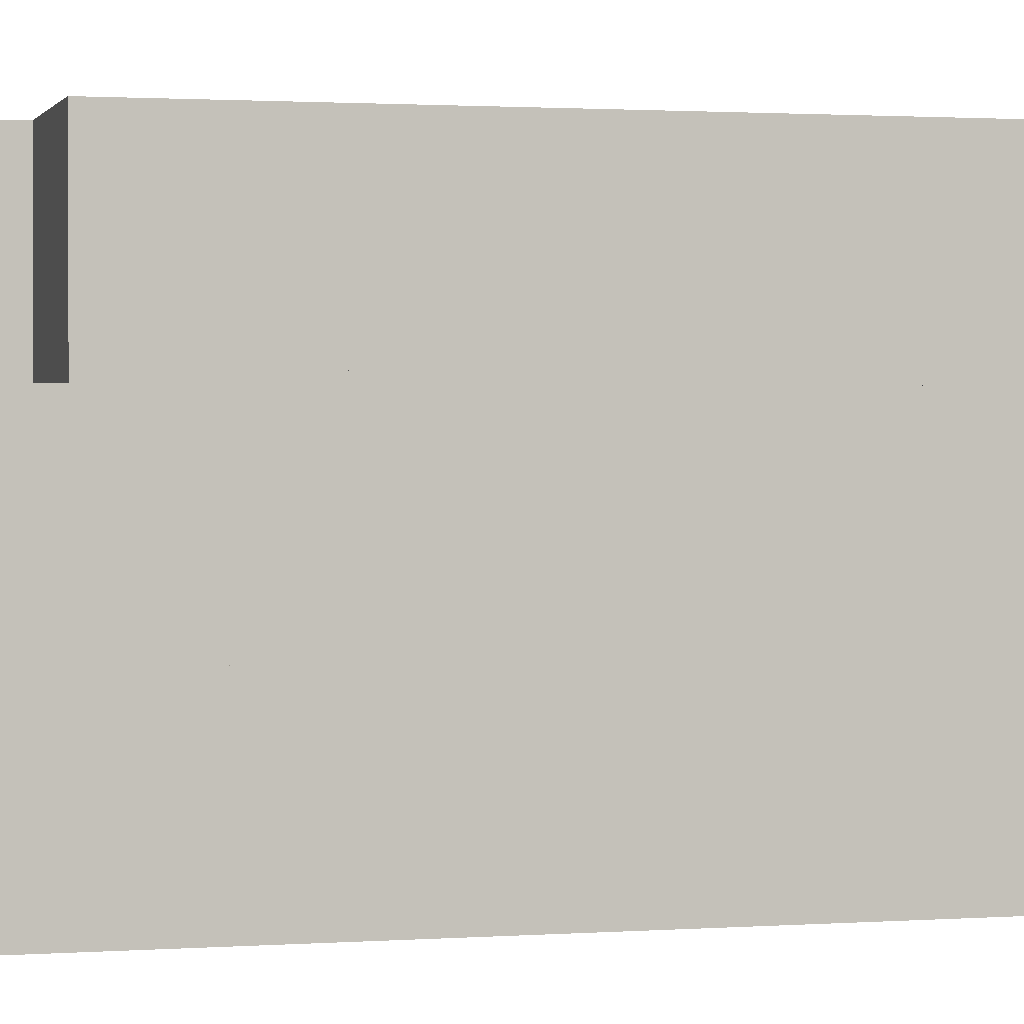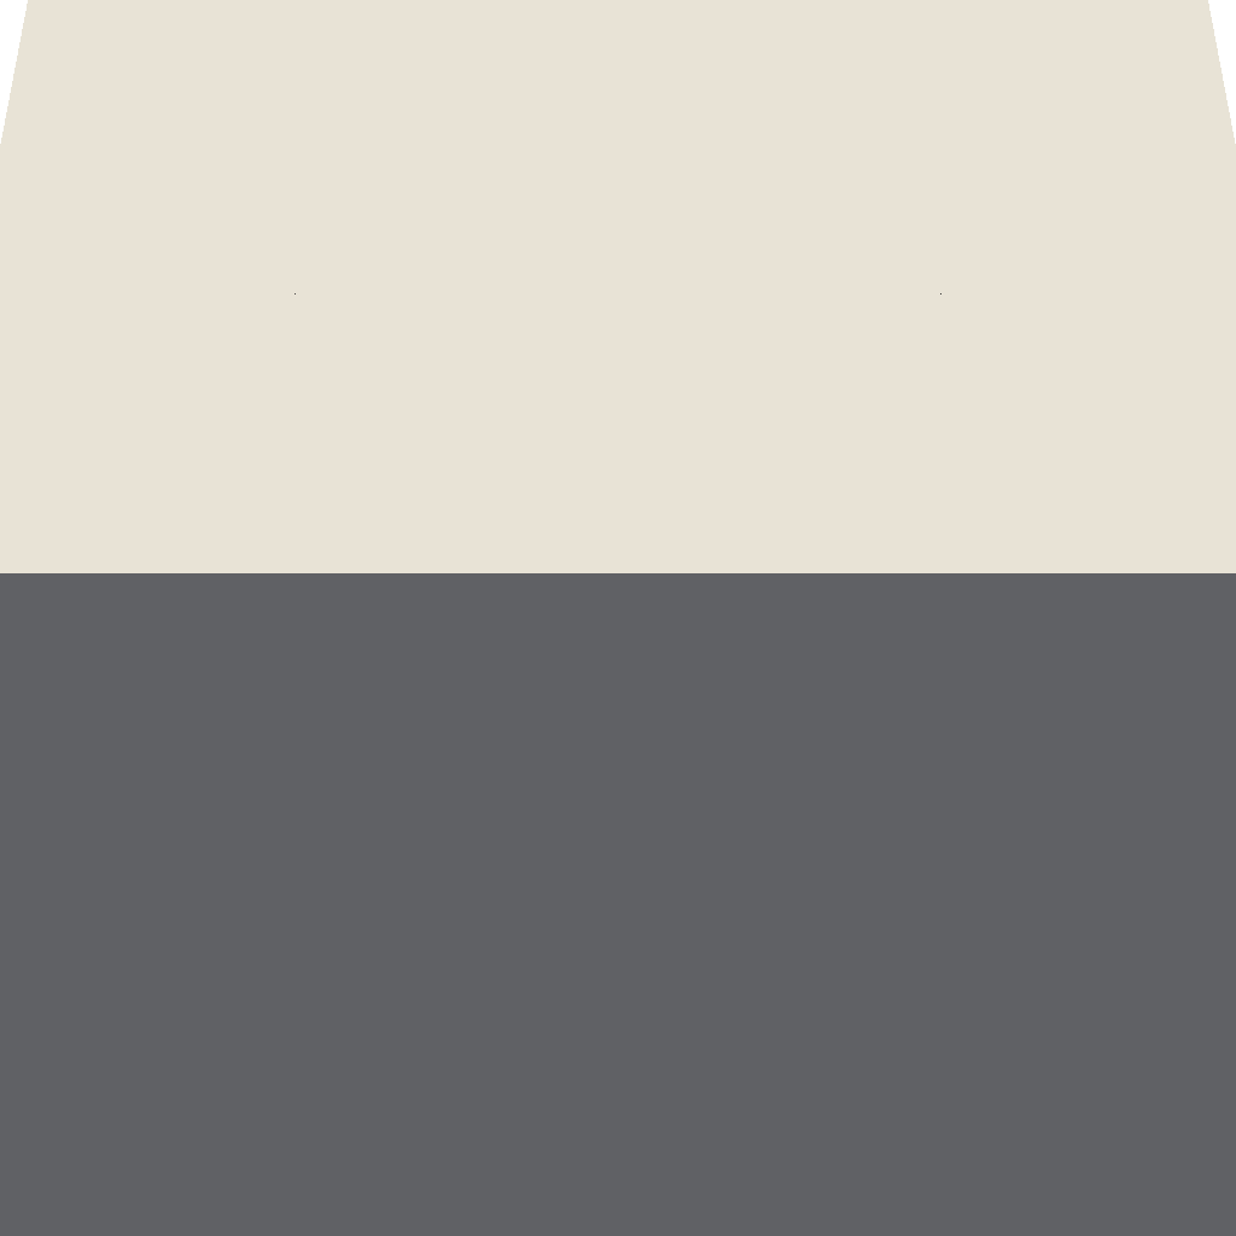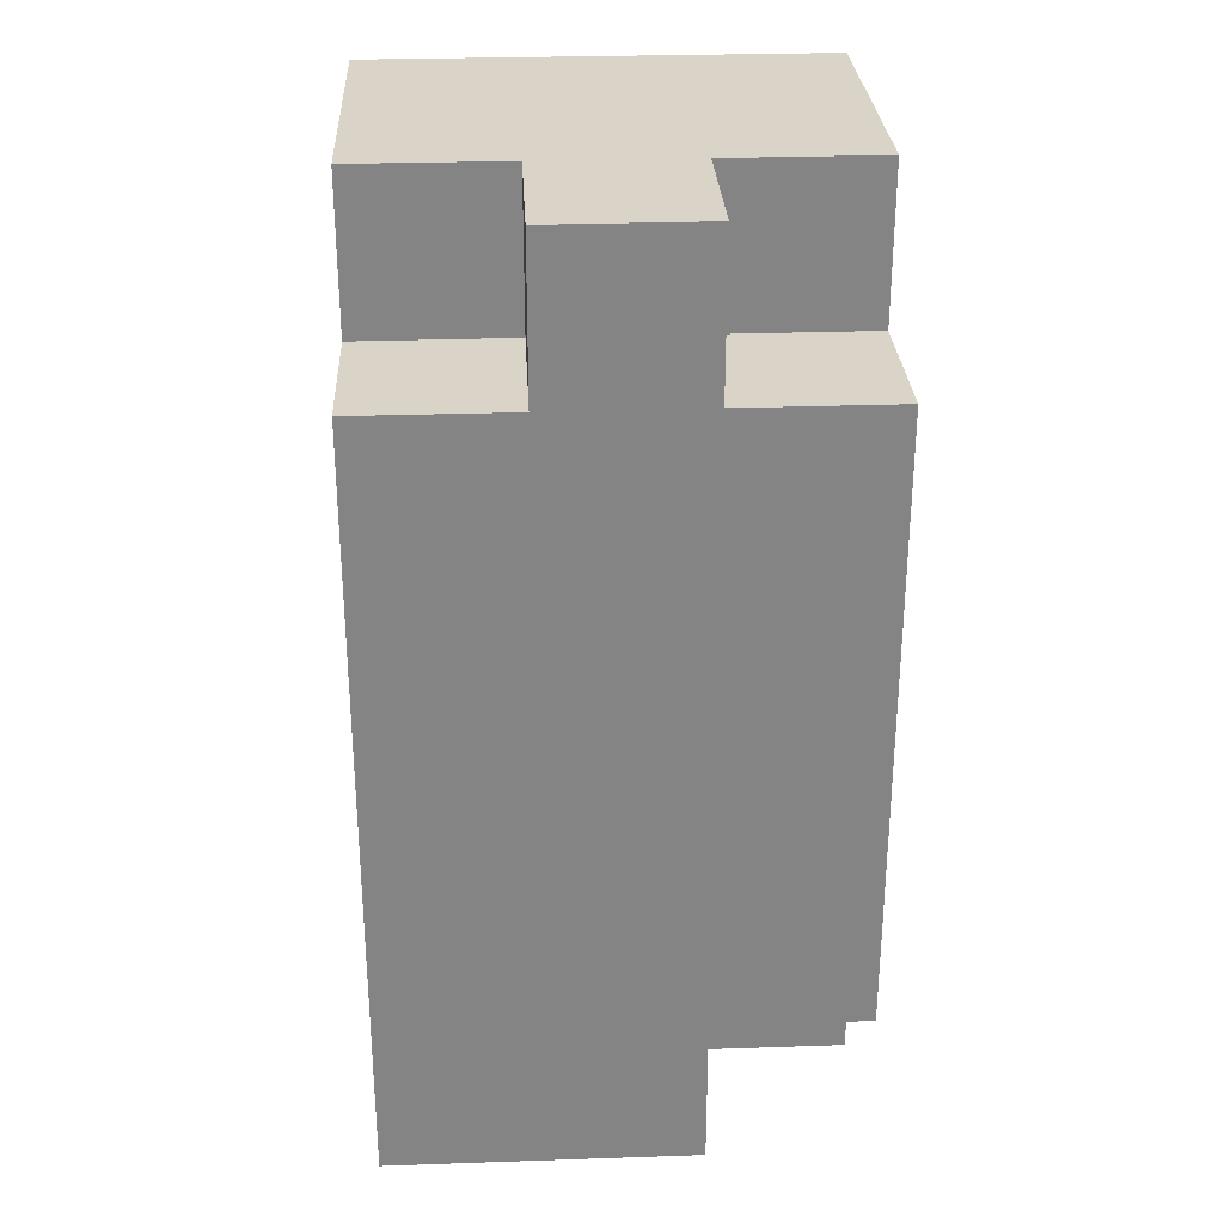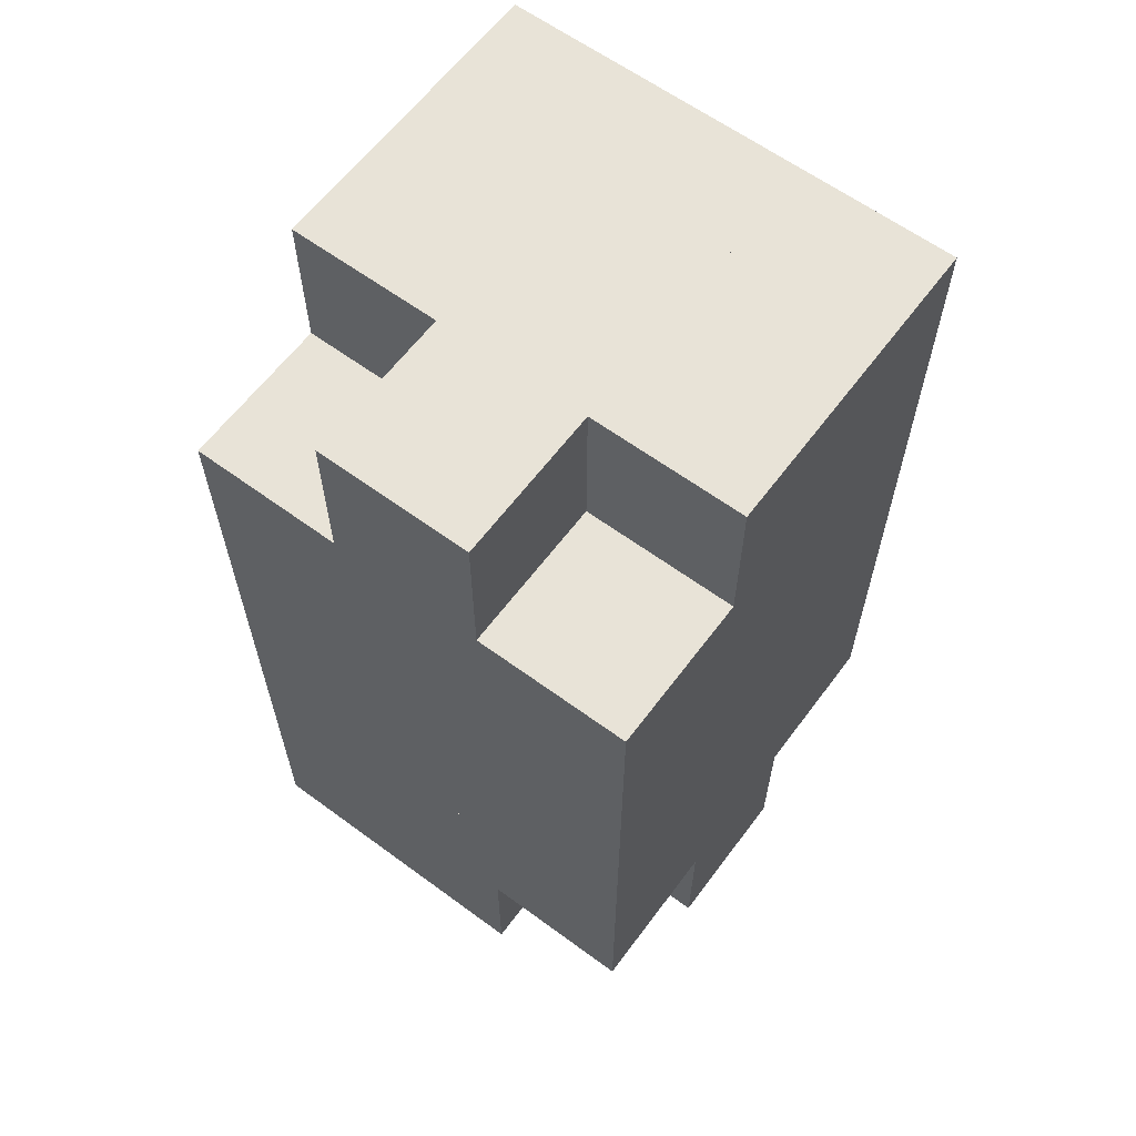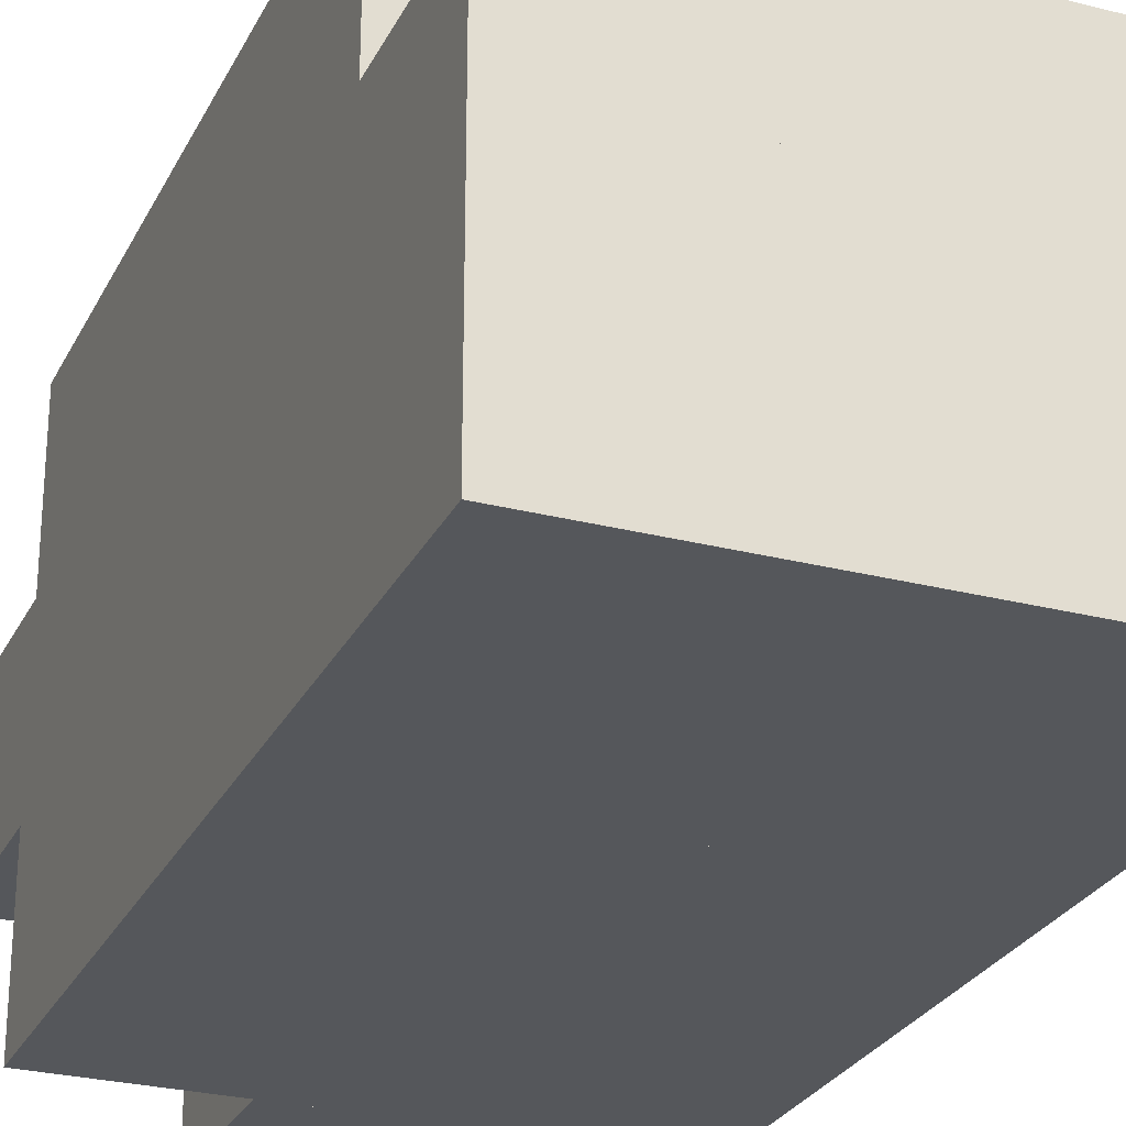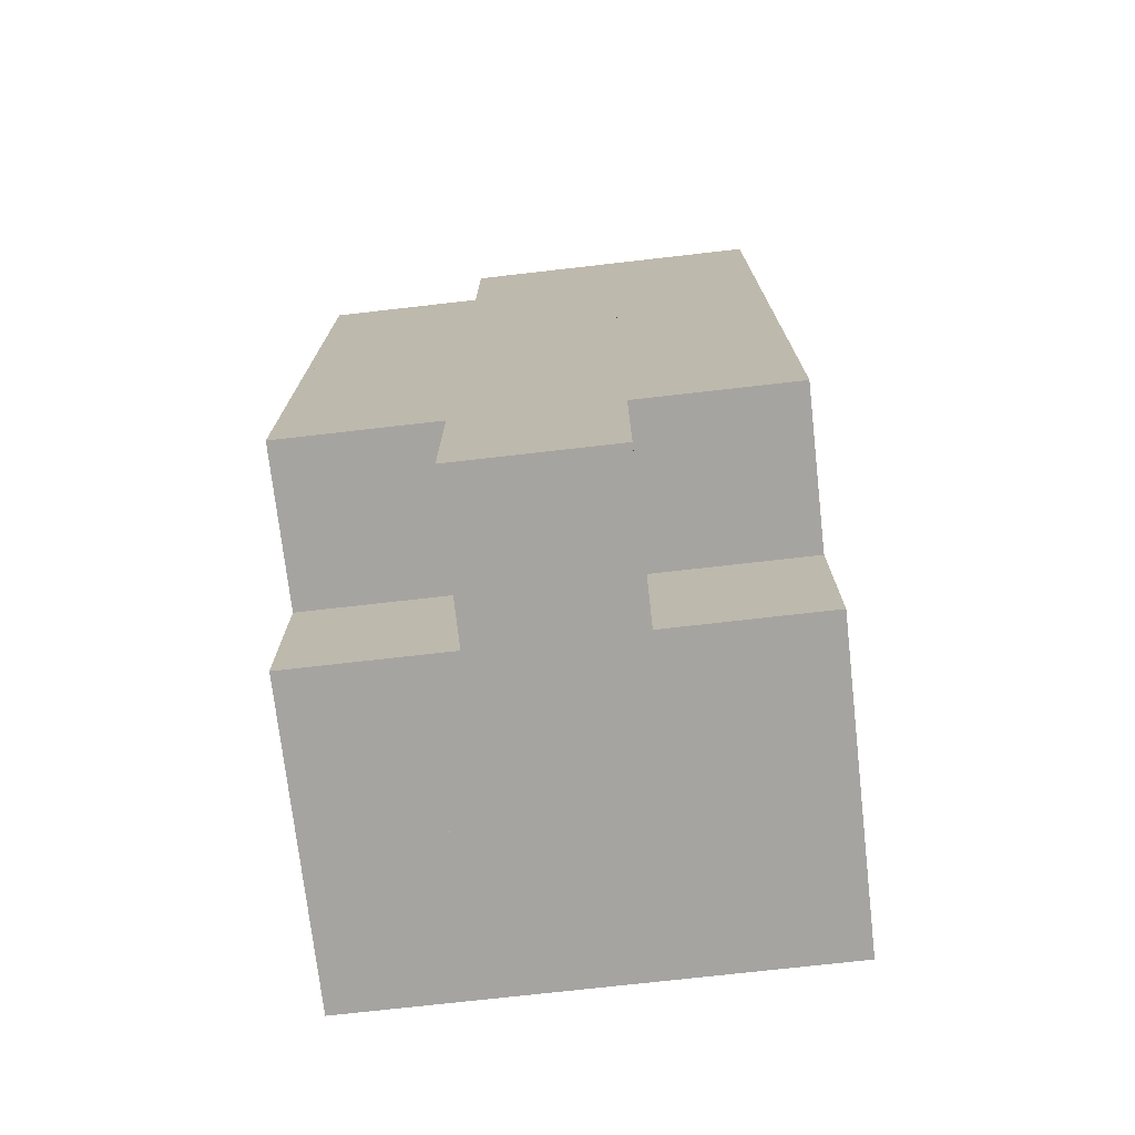
<metadata>
{"format":"obj","ext":"obj","renderer":"f3d","projection":"perspective","resolution":1024,"background":"white","views":[{"elev":1.4,"azim":-104.8,"up":"+Y"},{"elev":-48.5,"azim":90.0,"up":"+Y"},{"elev":28.8,"azim":87.1,"up":"+Z"},{"elev":62.1,"azim":126.7,"up":"+Z"},{"elev":-26.9,"azim":158.2,"up":"+Y"},{"elev":-73.5,"azim":-173.5,"up":"+Z"}]}
</metadata>
<code>
o rightHand_Cube.638
v -5 10 3
v -5 10 2
v -8 10 4
v -8 11 4
v -7 10 4
v -7 11 4
v -7 10 3
v -7 11 3
v -6 10 4
v -8 10 3
v -8 11 3
v -7 10 2
v -6 10 3
v -8 10 2
v -8 10 1
v -7 10 1
v -6 10 2
v -6 11 1
v -5 10 1
v -6 10 1
v -5 11 1
v -8 10 0
v -7 10 0
v -7 10 -1
v -6 11 0
v -6 10 -1
v -6 10 0
v -5 10 0
v -5 10 -1
v -8 10 -1
v -8 10 -2
v -7 11 -2
v -7 11 -1
v -7 10 -2
v -6 10 -2
v -6 11 -2
v -5 10 -2
v -8 12 4
v -6 11 4
v -5 11 4
v -5 12 4
v -8 12 3
v -8 11 2
v -7 11 2
v -6 11 3
v -6 11 2
v -5 11 3
v -5 12 3
v -5 12 2
v -8 12 2
v -8 11 1
v -8 12 1
v -7 11 1
v -7 12 1
v -6 12 2
v -6 12 1
v -5 11 2
v -5 12 0
v -8 11 0
v -8 12 0
v -8 11 -1
v -7 12 -1
v -7 11 0
v -5 11 0
v -5 11 -1
v -5 12 -1
v -8 12 -1
v -8 11 -2
v -8 12 -2
v -7 12 -2
v -6 11 -1
v -6 12 -2
v -5 11 -2
v -5 12 -2
v -8 13 4
v -8 13 3
v -7 13 4
v -7 13 3
v -7 12 4
v -7 12 3
v -6 12 4
v -6 13 4
v -6 12 3
v -6 13 3
v -5 13 3
v -8 13 2
v -8 13 1
v -7 12 2
v -7 13 2
v -6 13 2
v -5 13 2
v -5 12 1
v -5 13 1
v -7 13 1
v -6 13 1
v -5 13 0
v -8 13 0
v -8 13 -1
v -7 12 0
v -7 13 0
v -6 13 0
v -6 12 0
v -6 13 -1
v -5 13 -1
v -7 13 -1
v -7 13 -2
v -6 12 -1
v -6 13 -2
f 13 45 46 17
f 17 46 57 2
f 2 57 47 1
f 1 47 45 13
f 17 2 1 13
f 57 46 45 47
f 3 4 11 10
f 10 11 8 7
f 7 8 6 5
f 5 6 4 3
f 10 7 5 3
f 8 11 4 6
f 7 8 45 13
f 13 45 39 9
f 9 39 6 5
f 7 13 9 5
f 45 8 6 39
f 10 11 43 14
f 14 43 44 12
f 12 44 8 7
f 14 12 7 10
f 44 43 11 8
f 12 44 46 17
f 12 17 13 7
f 46 44 8 45
f 14 43 51 15
f 15 51 53 16
f 16 53 44 12
f 15 16 12 14
f 53 51 43 44
f 16 53 18 20
f 20 18 46 17
f 16 20 17 12
f 18 53 44 46
f 20 18 21 19
f 19 21 57 2
f 20 19 2 17
f 21 18 46 57
f 15 51 59 22
f 22 59 63 23
f 23 63 53 16
f 22 23 16 15
f 63 59 51 53
f 23 63 25 27
f 27 25 18 20
f 23 27 20 16
f 25 63 53 18
f 27 25 64 28
f 28 64 21 19
f 27 28 19 20
f 64 25 18 21
f 22 59 61 30
f 30 61 33 24
f 24 33 63 23
f 30 24 23 22
f 33 61 59 63
f 24 33 71 26
f 26 71 25 27
f 24 26 27 23
f 71 33 63 25
f 26 71 65 29
f 29 65 64 28
f 26 29 28 27
f 65 71 25 64
f 30 61 68 31
f 31 68 32 34
f 34 32 33 24
f 31 34 24 30
f 32 68 61 33
f 34 32 36 35
f 35 36 71 26
f 34 35 26 24
f 36 32 33 71
f 35 36 73 37
f 37 73 65 29
f 35 37 29 26
f 73 36 71 65
f 4 38 42 11
f 11 42 80 8
f 8 80 79 6
f 6 79 38 4
f 80 42 38 79
f 8 80 83 45
f 45 83 81 39
f 39 81 79 6
f 83 80 79 81
f 45 83 48 47
f 47 48 41 40
f 40 41 81 39
f 45 47 40 39
f 48 83 81 41
f 11 42 50 43
f 43 50 88 44
f 44 88 80 8
f 88 50 42 80
f 44 88 55 46
f 46 55 83 45
f 55 88 80 83
f 46 55 49 57
f 57 49 48 47
f 49 55 83 48
f 43 50 52 51
f 51 52 54 53
f 53 54 88 44
f 54 52 50 88
f 53 54 56 18
f 18 56 55 46
f 56 54 88 55
f 18 56 92 21
f 21 92 49 57
f 92 56 55 49
f 51 52 60 59
f 59 60 99 63
f 63 99 54 53
f 99 60 52 54
f 63 99 102 25
f 25 102 56 18
f 102 99 54 56
f 25 102 58 64
f 64 58 92 21
f 58 102 56 92
f 59 60 67 61
f 61 67 62 33
f 33 62 99 63
f 62 67 60 99
f 33 62 107 71
f 71 107 102 25
f 107 62 99 102
f 71 107 66 65
f 65 66 58 64
f 66 107 102 58
f 61 67 69 68
f 68 69 70 32
f 32 70 62 33
f 70 69 67 62
f 32 70 72 36
f 36 72 107 71
f 72 70 62 107
f 36 72 74 73
f 73 74 66 65
f 74 72 107 66
f 38 75 76 42
f 42 76 78 80
f 80 78 77 79
f 79 77 75 38
f 78 76 75 77
f 80 78 84 83
f 83 84 82 81
f 81 82 77 79
f 84 78 77 82
f 42 76 86 50
f 50 86 89 88
f 88 89 78 80
f 89 86 76 78
f 88 89 90 55
f 55 90 84 83
f 90 89 78 84
f 55 90 91 49
f 49 91 85 48
f 48 85 84 83
f 91 90 84 85
f 50 86 87 52
f 52 87 94 54
f 54 94 89 88
f 94 87 86 89
f 54 94 95 56
f 56 95 90 55
f 95 94 89 90
f 56 95 93 92
f 92 93 91 49
f 93 95 90 91
f 52 87 97 60
f 60 97 100 99
f 99 100 94 54
f 100 97 87 94
f 99 100 101 102
f 102 101 95 56
f 101 100 94 95
f 102 101 96 58
f 58 96 93 92
f 96 101 95 93
f 60 97 98 67
f 67 98 105 62
f 62 105 100 99
f 105 98 97 100
f 62 105 103 107
f 107 103 101 102
f 103 105 100 101
f 107 103 104 66
f 66 104 96 58
f 104 103 101 96
f 62 105 106 70
f 70 106 108 72
f 72 108 103 107
f 108 106 105 103

</code>
